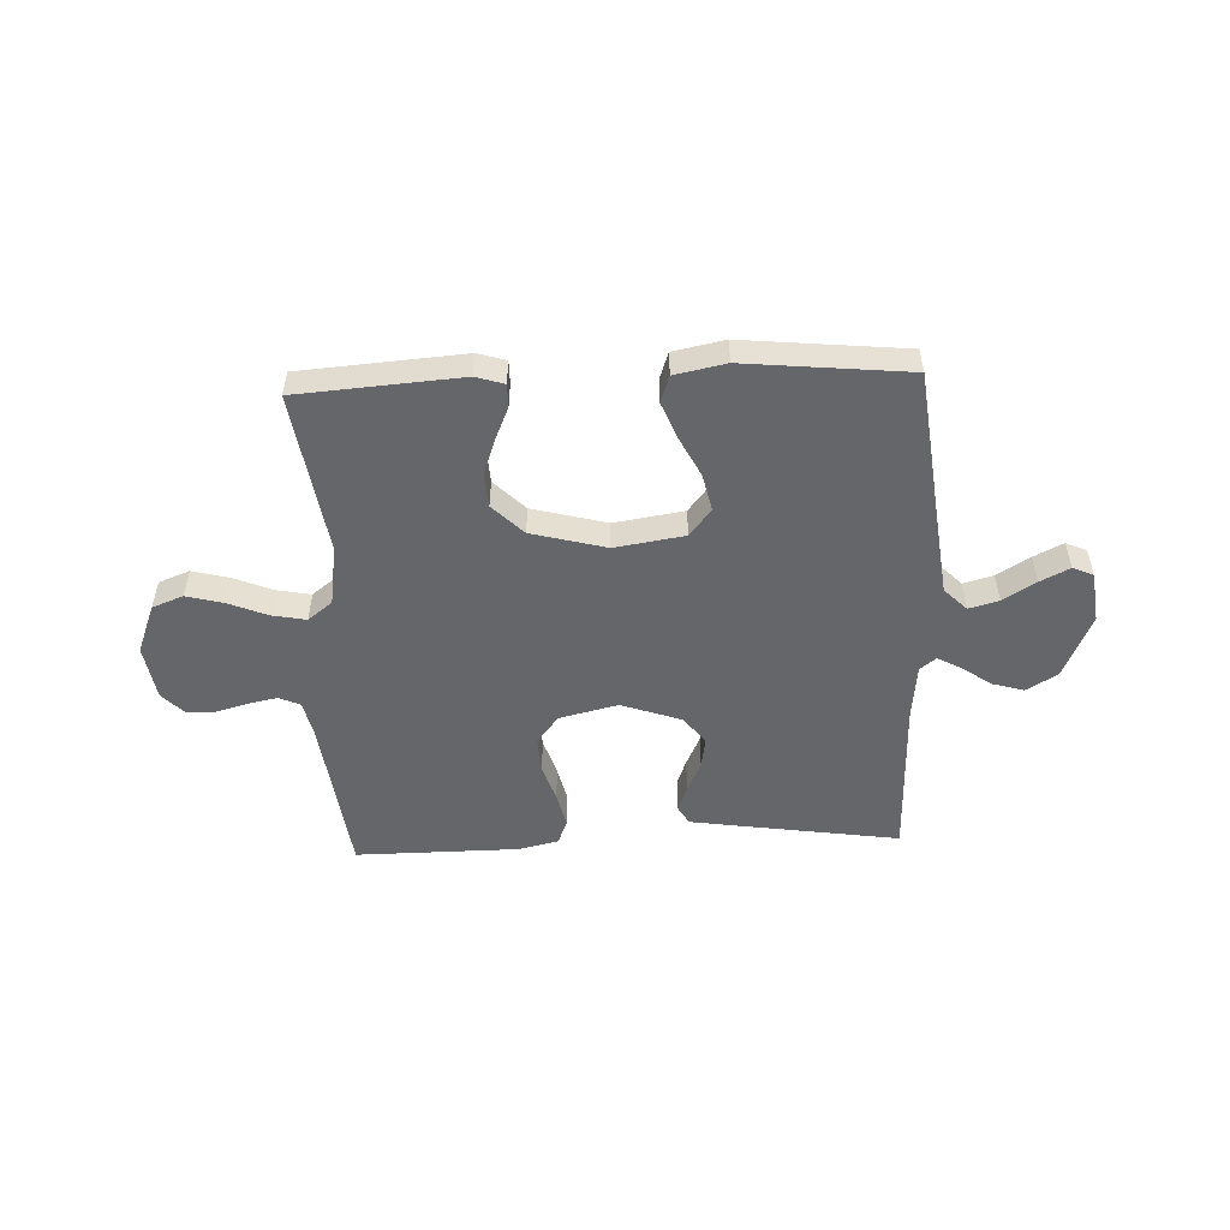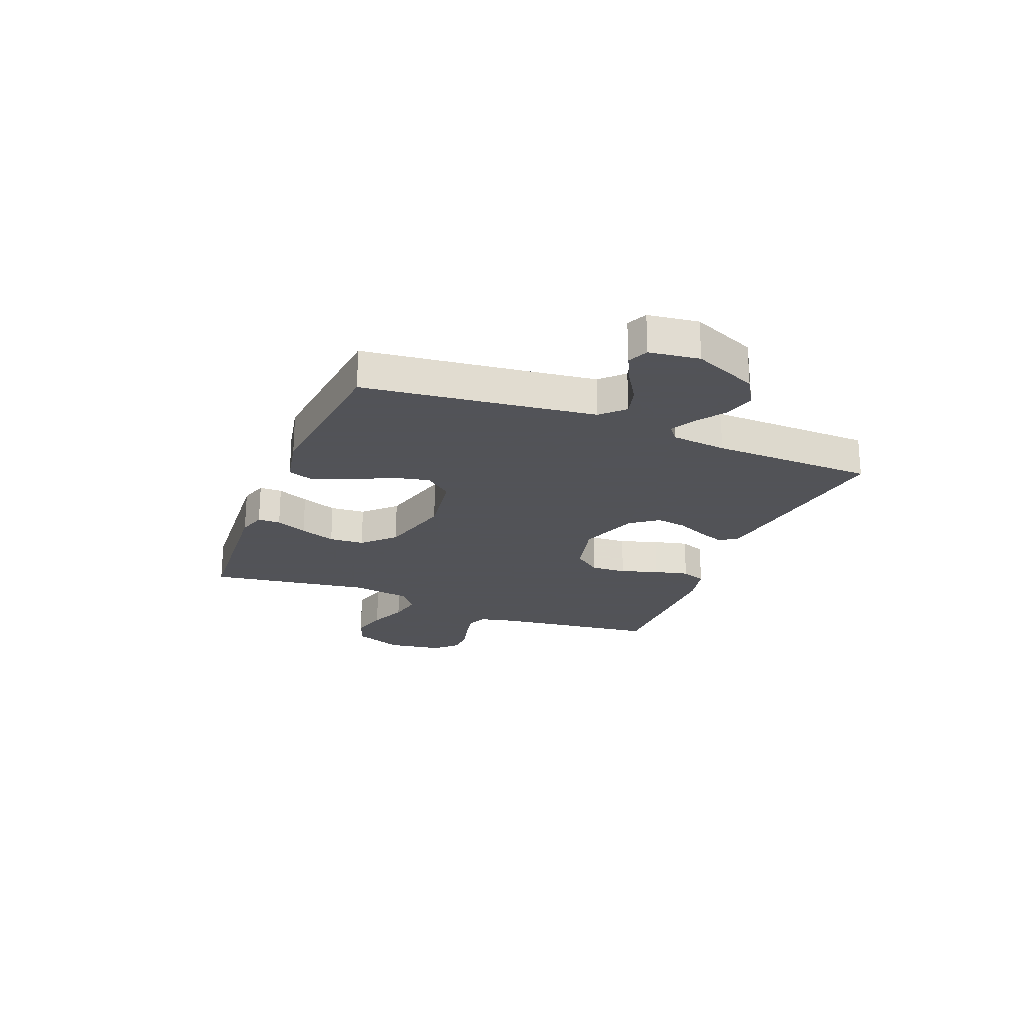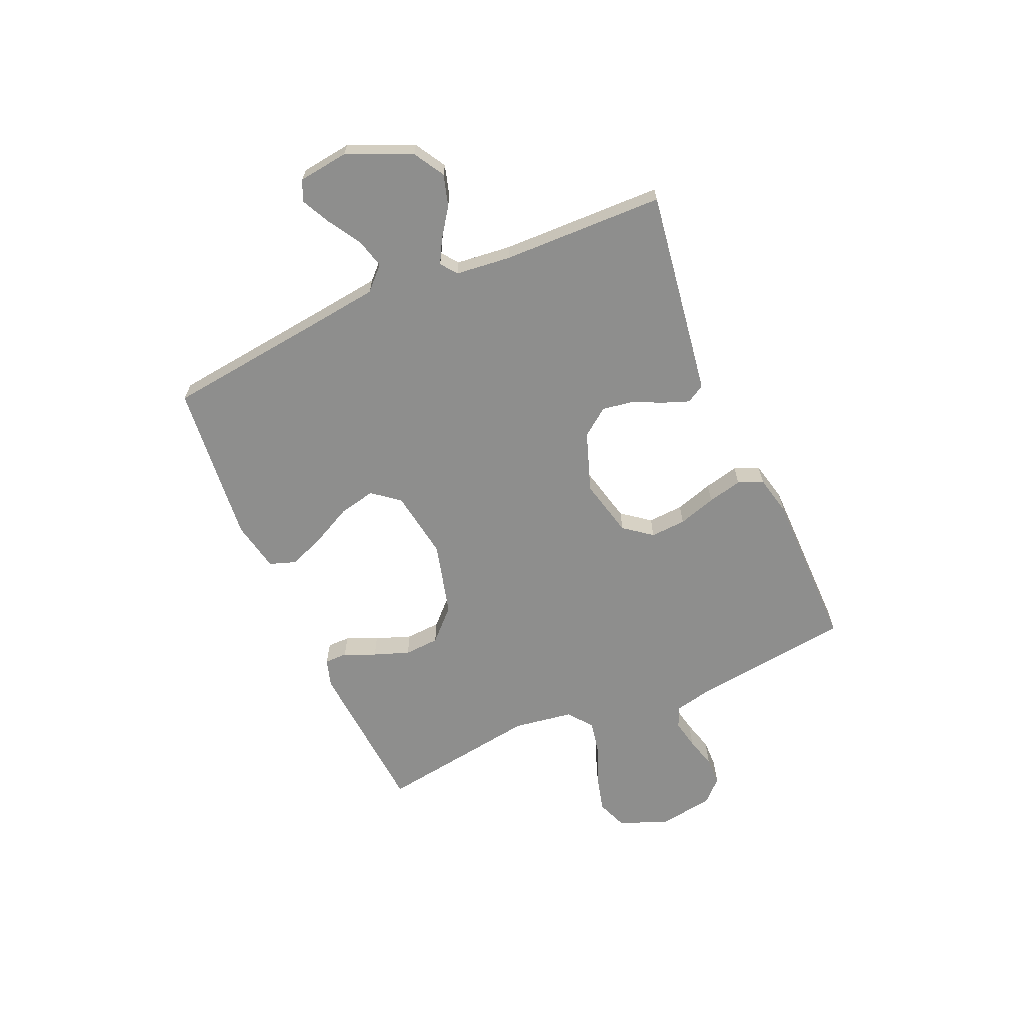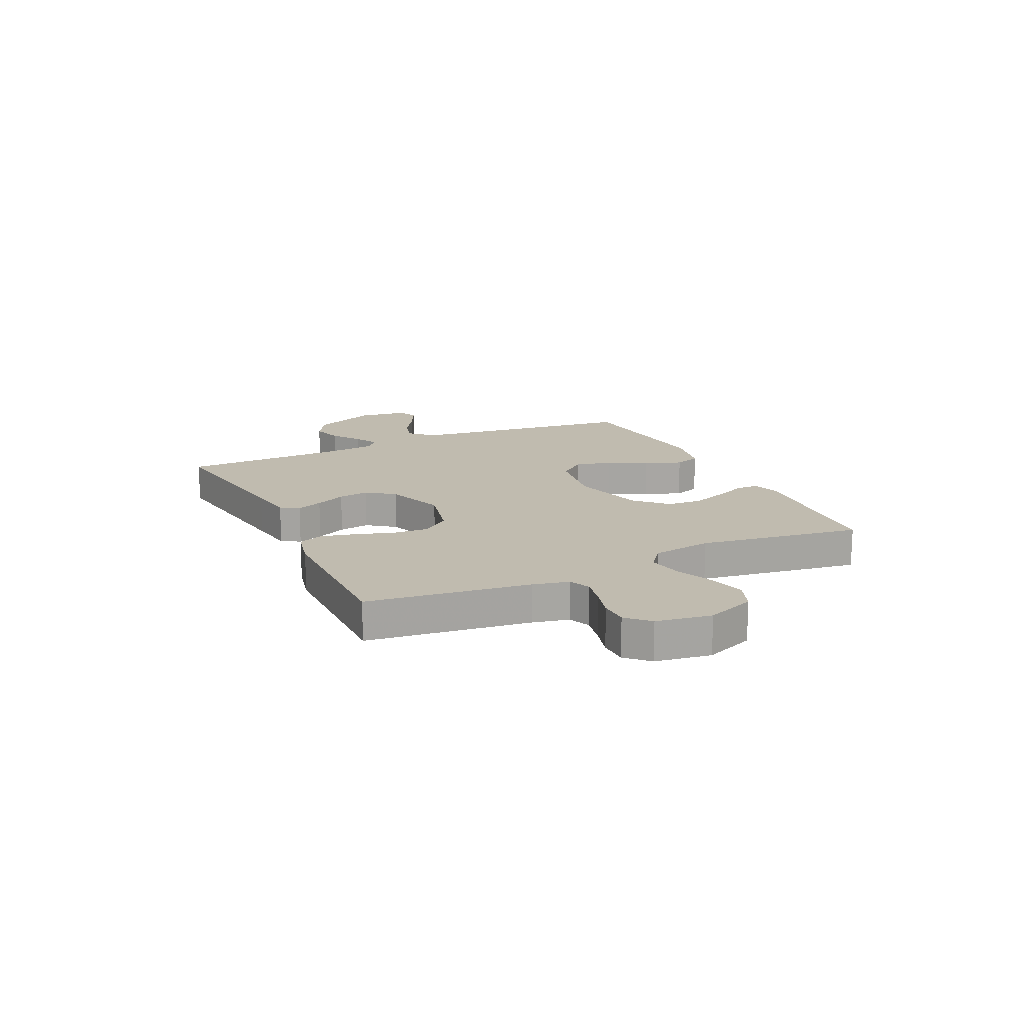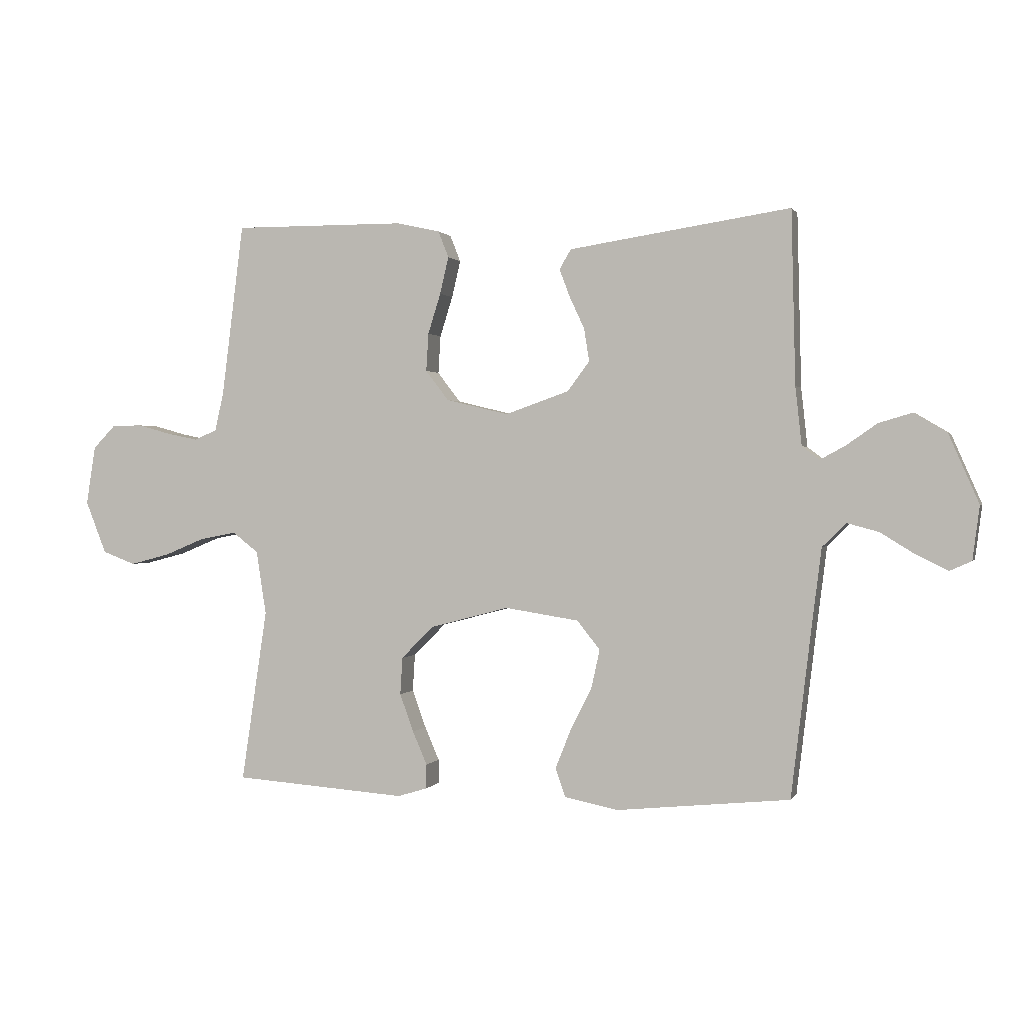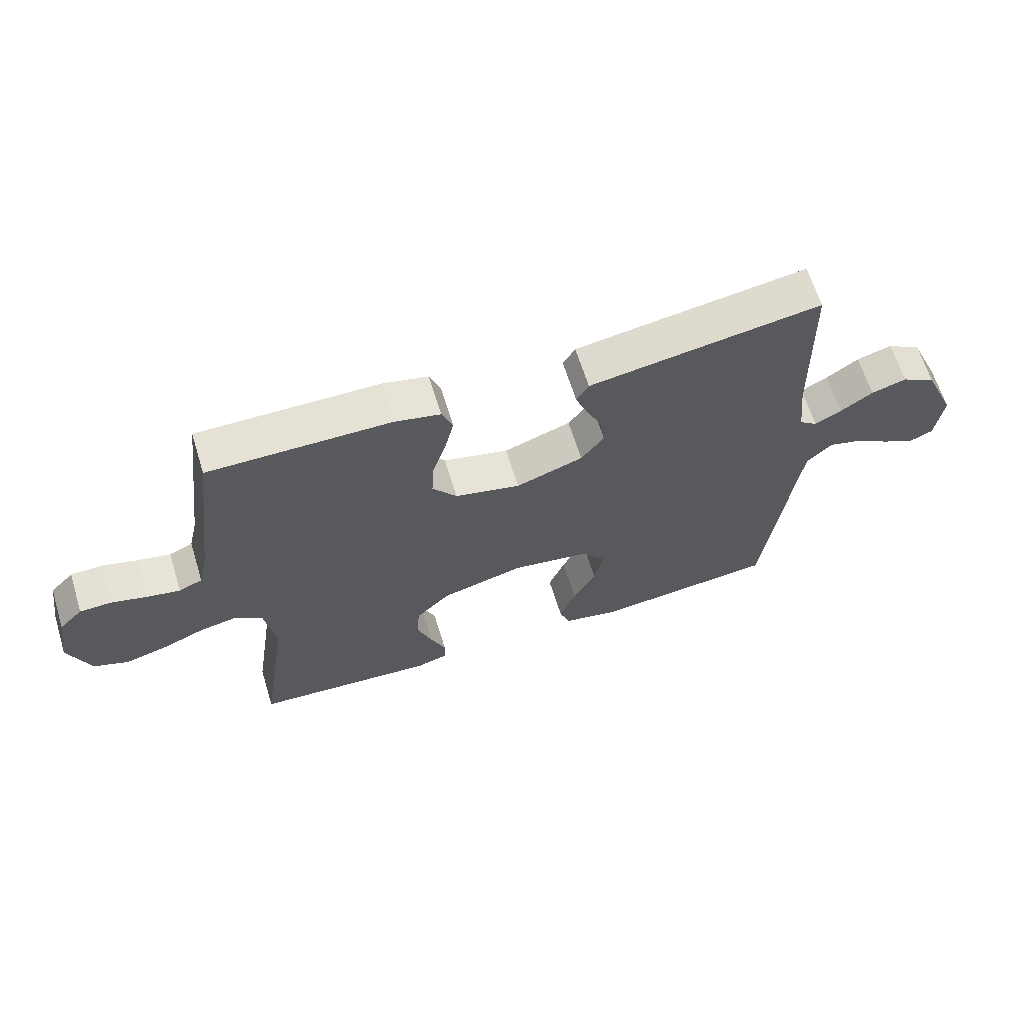
<metadata>
{"format":"obj","ext":"obj","renderer":"f3d","projection":"perspective","resolution":1024,"background":"white","views":[{"elev":-51.8,"azim":-177.6,"up":"+Y"},{"elev":-22.5,"azim":-111.7,"up":"+Y"},{"elev":-64.8,"azim":-66.4,"up":"+Y"},{"elev":16.0,"azim":64.8,"up":"+Y"},{"elev":0.7,"azim":-164.1,"up":"+Z"},{"elev":64.4,"azim":162.8,"up":"+Z"}]}
</metadata>
<code>
v -0.5 0.07 -0.5
v -0.536 0.07 -0.2
v -0.552 0.07 -0.072
v -0.593 0.07 -0.031
v -0.648 0.07 -0.046
v -0.708 0.07 -0.083
v -0.762 0.07 -0.11
v -0.8 0.07 -0.093
v -0.812 0.07 0
v -0.76 0.07 0.119
v -0.703 0.07 0.153
v -0.645 0.07 0.136
v -0.592 0.07 0.099
v -0.548 0.07 0.075
v -0.518 0.07 0.098
v -0.507 0.07 0.2
v -0.5 0.07 0.5
v -0.2 0.07 0.455
v -0.116 0.07 0.442
v -0.096 0.07 0.408
v -0.114 0.07 0.36
v -0.14 0.07 0.304
v -0.149 0.07 0.247
v -0.111 0.07 0.196
v 0 0.07 0.157
v 0.108 0.07 0.183
v 0.148 0.07 0.235
v 0.144 0.07 0.301
v 0.122 0.07 0.371
v 0.107 0.07 0.435
v 0.125 0.07 0.481
v 0.2 0.07 0.498
v 0.5 0.07 0.5
v 0.538 0.07 0.2
v 0.553 0.07 0.133
v 0.592 0.07 0.116
v 0.646 0.07 0.127
v 0.704 0.07 0.143
v 0.757 0.07 0.142
v 0.796 0.07 0.102
v 0.812 0.07 0
v 0.776 0.07 -0.091
v 0.719 0.07 -0.113
v 0.65 0.07 -0.095
v 0.58 0.07 -0.066
v 0.517 0.07 -0.054
v 0.472 0.07 -0.089
v 0.455 0.07 -0.2
v 0.5 0.07 -0.5
v 0.2 0.07 -0.522
v 0.148 0.07 -0.506
v 0.148 0.07 -0.464
v 0.173 0.07 -0.406
v 0.197 0.07 -0.34
v 0.193 0.07 -0.275
v 0.137 0.07 -0.219
v 0 0.07 -0.183
v -0.128 0.07 -0.203
v -0.168 0.07 -0.253
v -0.153 0.07 -0.321
v -0.116 0.07 -0.394
v -0.089 0.07 -0.462
v -0.106 0.07 -0.511
v -0.2 0.07 -0.53
v -0.5 0 -0.5
v -0.536 0 -0.2
v -0.552 0 -0.072
v -0.593 0 -0.031
v -0.648 0 -0.046
v -0.708 0 -0.083
v -0.762 0 -0.11
v -0.8 0 -0.093
v -0.812 0 0
v -0.76 0 0.119
v -0.703 0 0.153
v -0.645 0 0.136
v -0.592 0 0.099
v -0.548 0 0.075
v -0.518 0 0.098
v -0.507 0 0.2
v -0.5 0 0.5
v -0.2 0 0.455
v -0.116 0 0.442
v -0.096 0 0.408
v -0.114 0 0.36
v -0.14 0 0.304
v -0.149 0 0.247
v -0.111 0 0.196
v 0 0 0.157
v 0.108 0 0.183
v 0.148 0 0.235
v 0.144 0 0.301
v 0.122 0 0.371
v 0.107 0 0.435
v 0.125 0 0.481
v 0.2 0 0.498
v 0.5 0 0.5
v 0.538 0 0.2
v 0.553 0 0.133
v 0.592 0 0.116
v 0.646 0 0.127
v 0.704 0 0.143
v 0.757 0 0.142
v 0.796 0 0.102
v 0.812 0 0
v 0.776 0 -0.091
v 0.719 0 -0.113
v 0.65 0 -0.095
v 0.58 0 -0.066
v 0.517 0 -0.054
v 0.472 0 -0.089
v 0.455 0 -0.2
v 0.5 0 -0.5
v 0.2 0 -0.522
v 0.148 0 -0.506
v 0.148 0 -0.464
v 0.173 0 -0.406
v 0.197 0 -0.34
v 0.193 0 -0.275
v 0.137 0 -0.219
v 0 0 -0.183
v -0.128 0 -0.203
v -0.168 0 -0.253
v -0.153 0 -0.321
v -0.116 0 -0.394
v -0.089 0 -0.462
v -0.106 0 -0.511
v -0.2 0 -0.53
f 63 64 1 2
f 60 61 62 63
f 60 63 2 3
f 59 60 3 4
f 58 59 4
f 57 58 4
f 50 51 52 53
f 48 49 50 53
f 47 48 53 54
f 42 43 44 45
f 42 45 46
f 41 42 46
f 40 41 46
f 37 38 39 40
f 36 37 40 46
f 35 36 46 47
f 31 32 33 34
f 28 29 30 31
f 28 31 34 35
f 19 20 21 22
f 17 18 19 22
f 16 17 22 23
f 15 16 23 24
f 10 11 12 13
f 10 13 14
f 9 10 14
f 8 9 14
f 5 6 7 8
f 5 8 14
f 4 5 14 15
f 35 47 54 55
f 27 28 35 55
f 26 27 55 56
f 25 26 56 57
f 24 25 57
f 4 15 24 57
f 66 65 128 127
f 127 126 125 124
f 67 66 127 124
f 68 67 124 123
f 68 123 122
f 68 122 121
f 117 116 115 114
f 117 114 113 112
f 118 117 112 111
f 109 108 107 106
f 110 109 106
f 110 106 105
f 110 105 104
f 104 103 102 101
f 110 104 101 100
f 111 110 100 99
f 98 97 96 95
f 95 94 93 92
f 99 98 95 92
f 86 85 84 83
f 86 83 82 81
f 87 86 81 80
f 88 87 80 79
f 77 76 75 74
f 78 77 74
f 78 74 73
f 78 73 72
f 72 71 70 69
f 78 72 69
f 79 78 69 68
f 119 118 111 99
f 119 99 92 91
f 120 119 91 90
f 121 120 90 89
f 121 89 88
f 121 88 79 68
f 1 65 66 2
f 2 66 67 3
f 3 67 68 4
f 4 68 69 5
f 5 69 70 6
f 6 70 71 7
f 7 71 72 8
f 8 72 73 9
f 9 73 74 10
f 10 74 75 11
f 11 75 76 12
f 12 76 77 13
f 13 77 78 14
f 14 78 79 15
f 15 79 80 16
f 16 80 81 17
f 17 81 82 18
f 18 82 83 19
f 19 83 84 20
f 20 84 85 21
f 21 85 86 22
f 22 86 87 23
f 23 87 88 24
f 24 88 89 25
f 25 89 90 26
f 26 90 91 27
f 27 91 92 28
f 28 92 93 29
f 29 93 94 30
f 30 94 95 31
f 31 95 96 32
f 32 96 97 33
f 33 97 98 34
f 34 98 99 35
f 35 99 100 36
f 36 100 101 37
f 37 101 102 38
f 38 102 103 39
f 39 103 104 40
f 40 104 105 41
f 41 105 106 42
f 42 106 107 43
f 43 107 108 44
f 44 108 109 45
f 45 109 110 46
f 46 110 111 47
f 47 111 112 48
f 48 112 113 49
f 49 113 114 50
f 50 114 115 51
f 51 115 116 52
f 52 116 117 53
f 53 117 118 54
f 54 118 119 55
f 55 119 120 56
f 56 120 121 57
f 57 121 122 58
f 58 122 123 59
f 59 123 124 60
f 60 124 125 61
f 61 125 126 62
f 62 126 127 63
f 63 127 128 64
f 64 128 65 1

</code>
